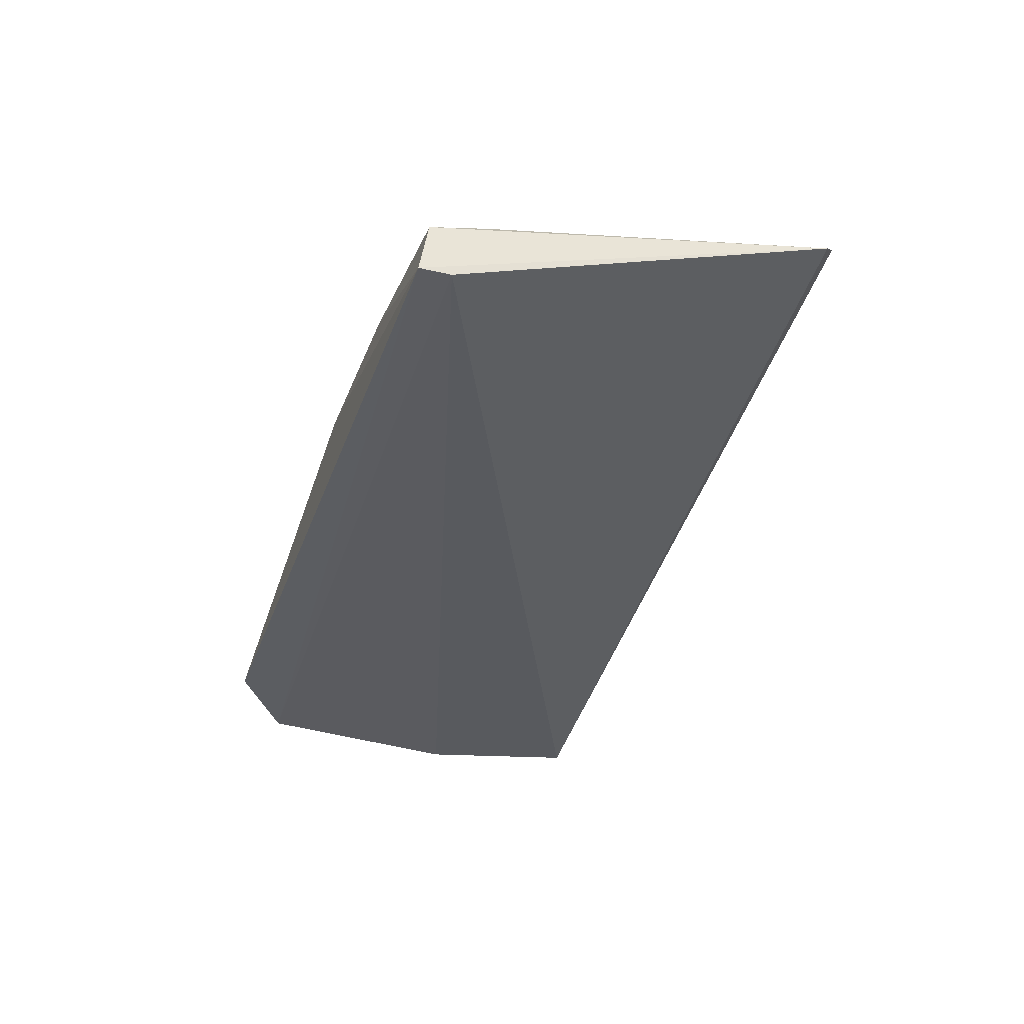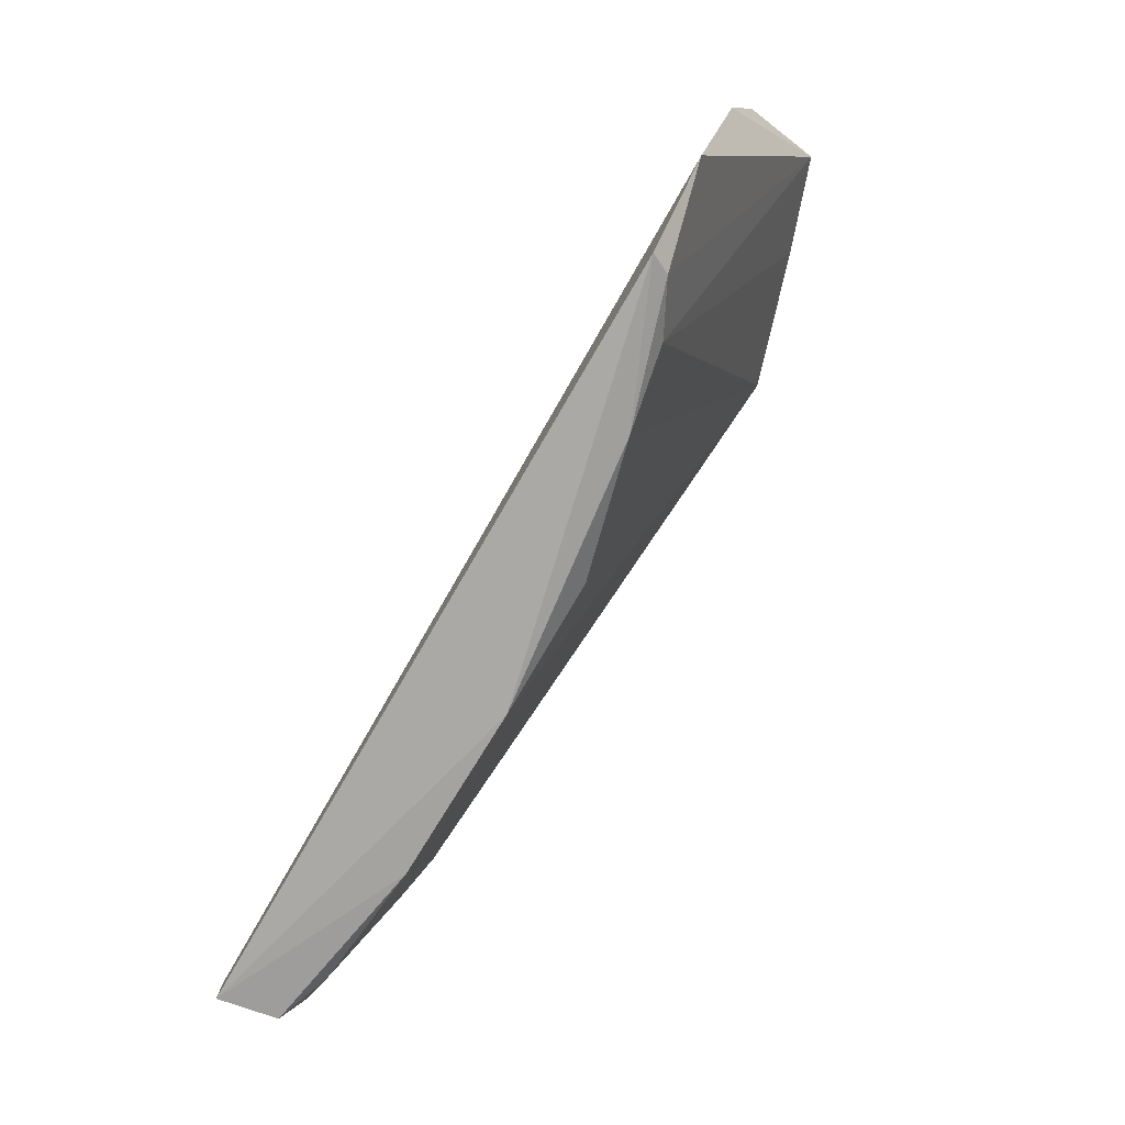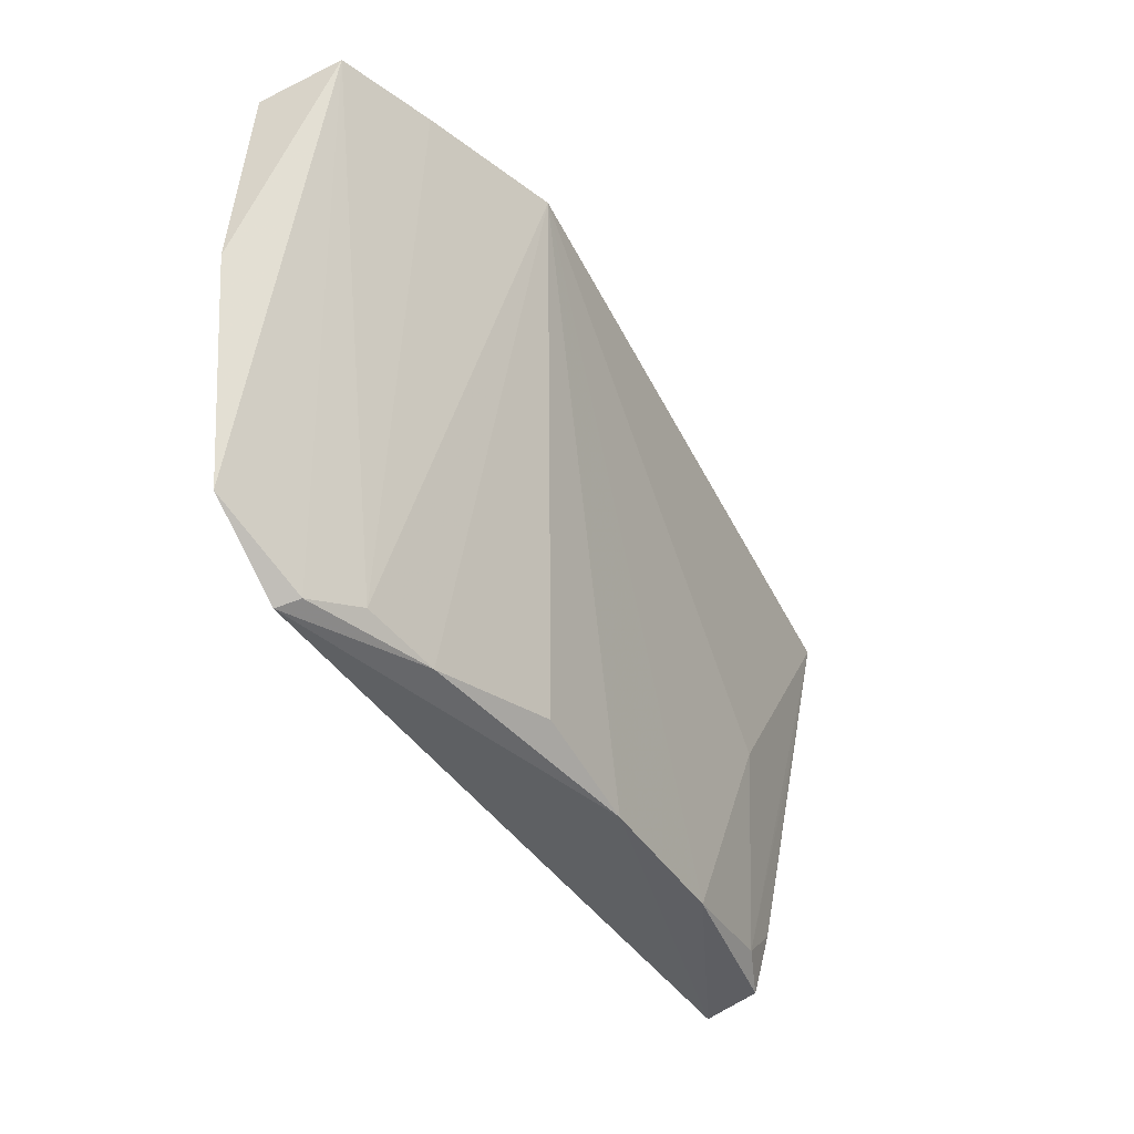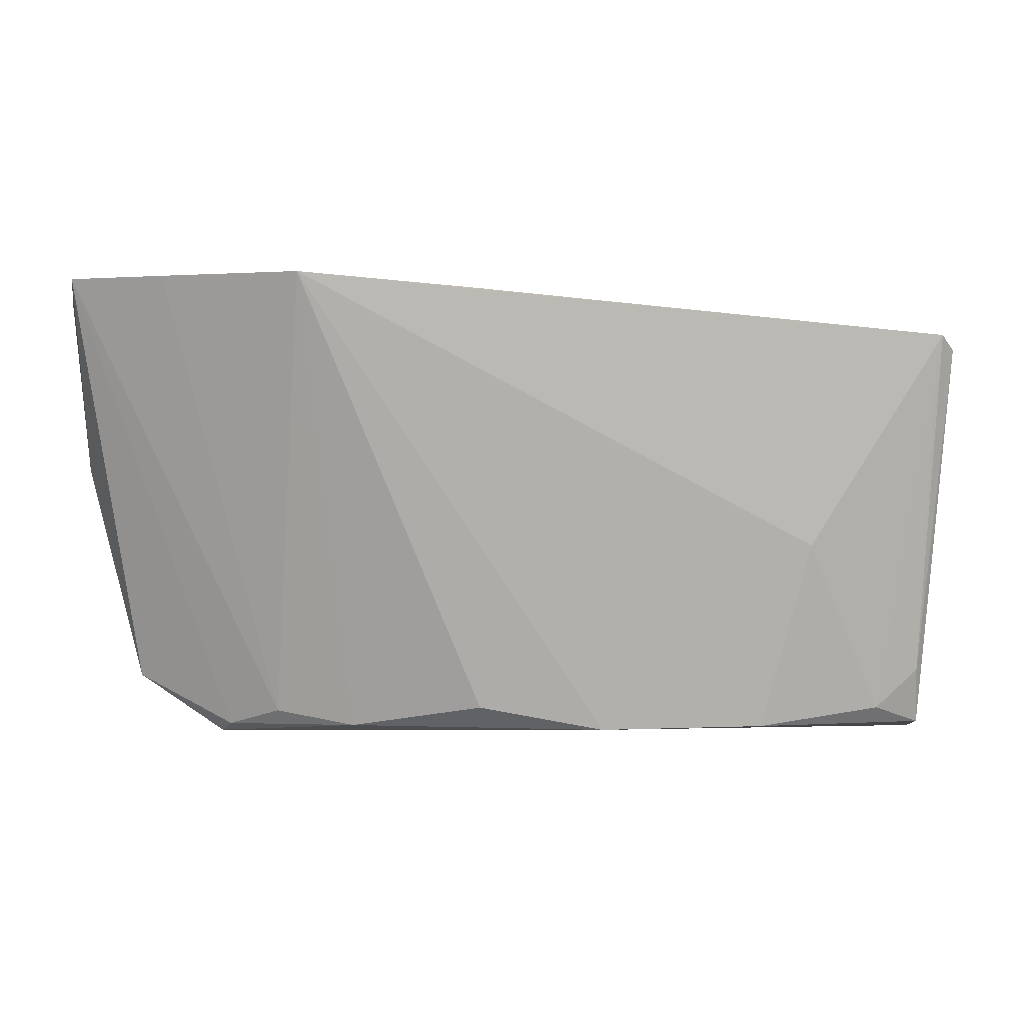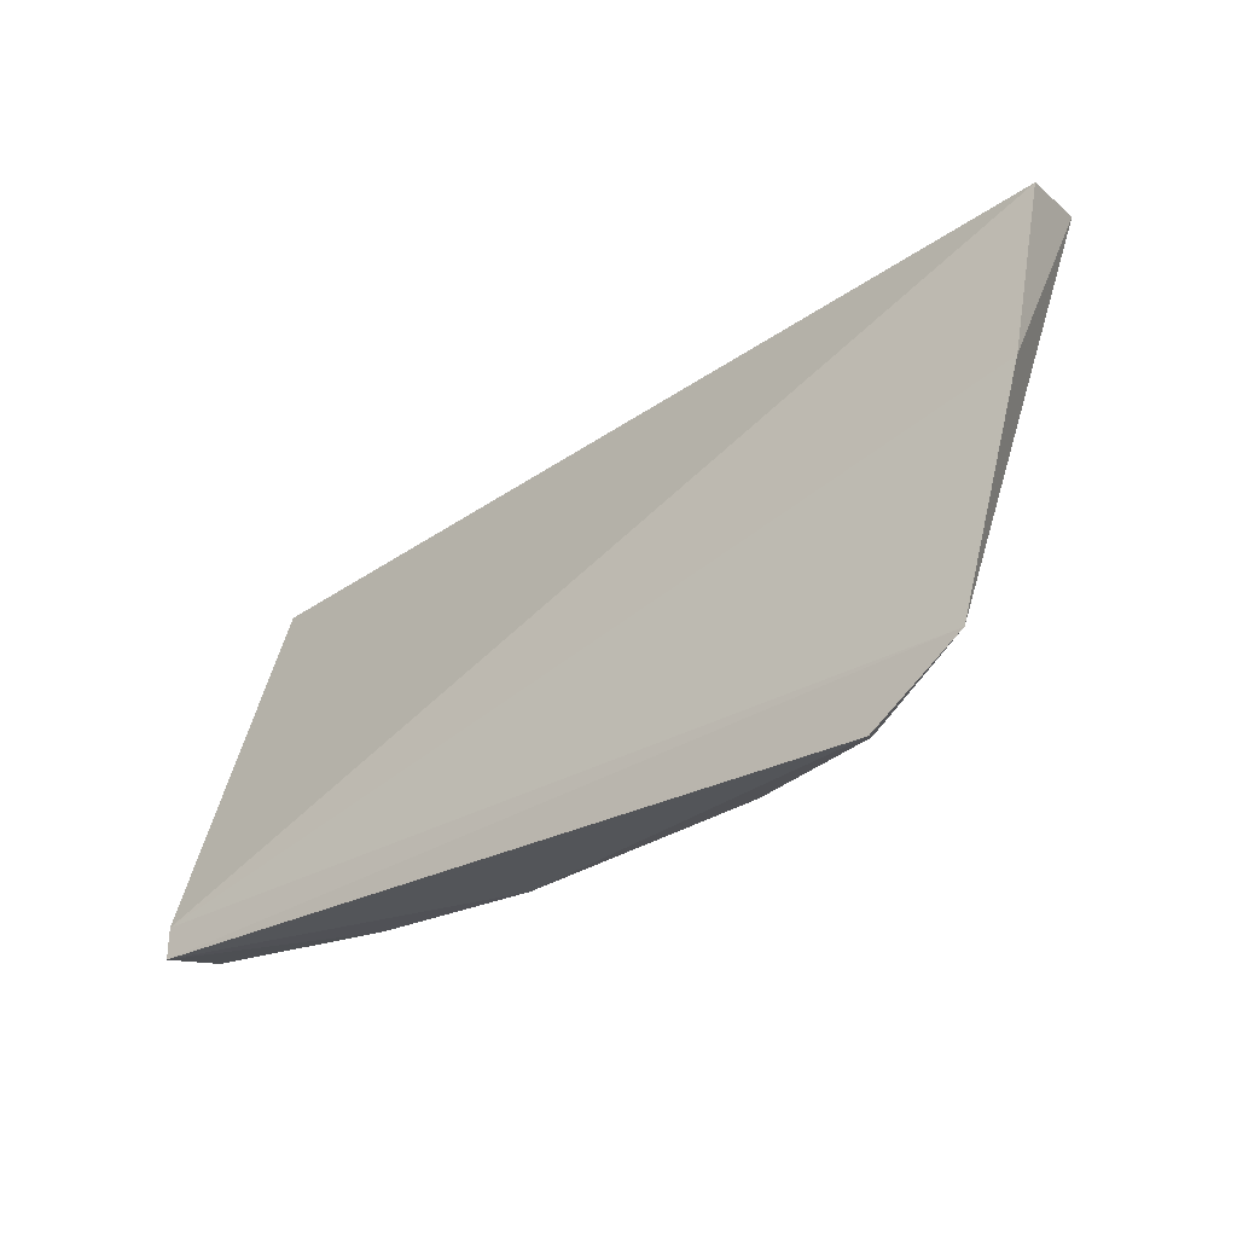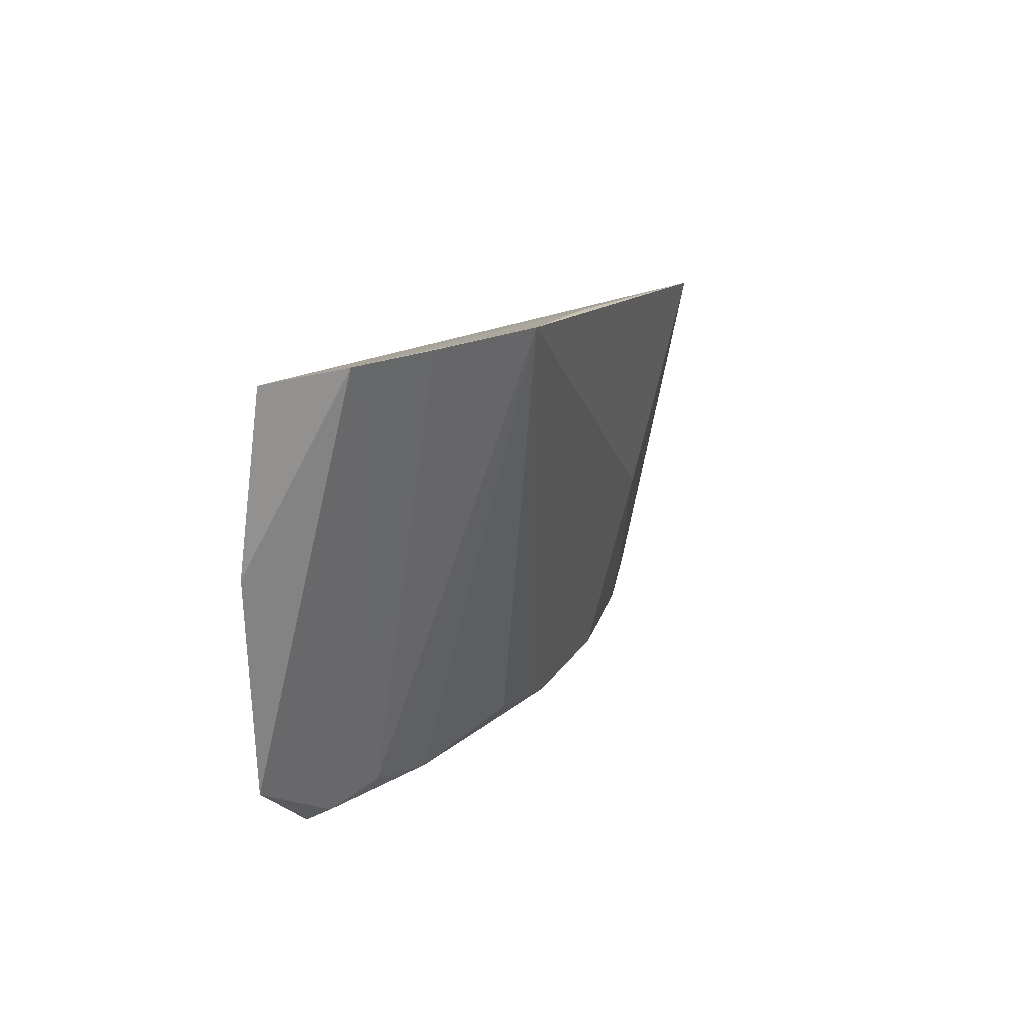
<metadata>
{"format":"obj","ext":"obj","renderer":"f3d","projection":"perspective","resolution":1024,"background":"white","views":[{"elev":-34.2,"azim":-108.5,"up":"+Y"},{"elev":-77.3,"azim":58.6,"up":"+Z"},{"elev":-41.2,"azim":118.9,"up":"+Z"},{"elev":-0.2,"azim":174.2,"up":"+Z"},{"elev":-27.8,"azim":37.7,"up":"+Z"},{"elev":15.0,"azim":109.6,"up":"+Z"}]}
</metadata>
<code>
v 0.05082 0.1076 0.04025
v 0.0515 0.101 0.0387
v 0.03865 0.09743 0.001011
v -0.02416 0.0988 0.0009052
v -0.02361 0.1112 0.03592
v 0.05025 0.09853 0.02429
v 0.01673 0.113 0.03927
v -0.02493 0.1099 0.03472
v -0.02416 0.09884 0.00345
v 0.04586 0.09712 0.006008
v 0.0161 0.1059 0.003597
v -0.02357 0.1036 0.001789
v 0.03188 0.1143 0.04034
v 0.03366 0.1014 0.003102
v -0.02311 0.1053 0.006559
v 0.005334 0.1059 0.001537
v 0.03787 0.09914 0.001789
v 0.02704 0.1028 0.001871
v 0.0431 0.1105 0.04028
v -0.008809 0.1059 0.001721
v -0.01943 0.1052 0.003212
v -0.01251 0.1092 0.0177
v -0.02308 0.1091 0.02516
f 6 1 2
f 7 5 2
f 7 2 1
f 8 2 5
f 9 6 2
f 9 8 4
f 9 2 8
f 10 1 6
f 10 6 9
f 10 9 4
f 10 4 3
f 12 4 8
f 13 7 1
f 13 5 7
f 15 12 8
f 15 8 5
f 16 3 4
f 16 13 11
f 17 10 3
f 17 14 1
f 17 1 10
f 18 11 13
f 18 13 14
f 18 14 17
f 18 16 11
f 18 17 3
f 18 3 16
f 19 14 13
f 19 13 1
f 19 1 14
f 20 16 4
f 20 4 12
f 20 13 16
f 21 20 12
f 21 12 15
f 22 5 13
f 22 13 20
f 22 21 5
f 22 20 21
f 23 21 15
f 23 15 5
f 23 5 21

</code>
